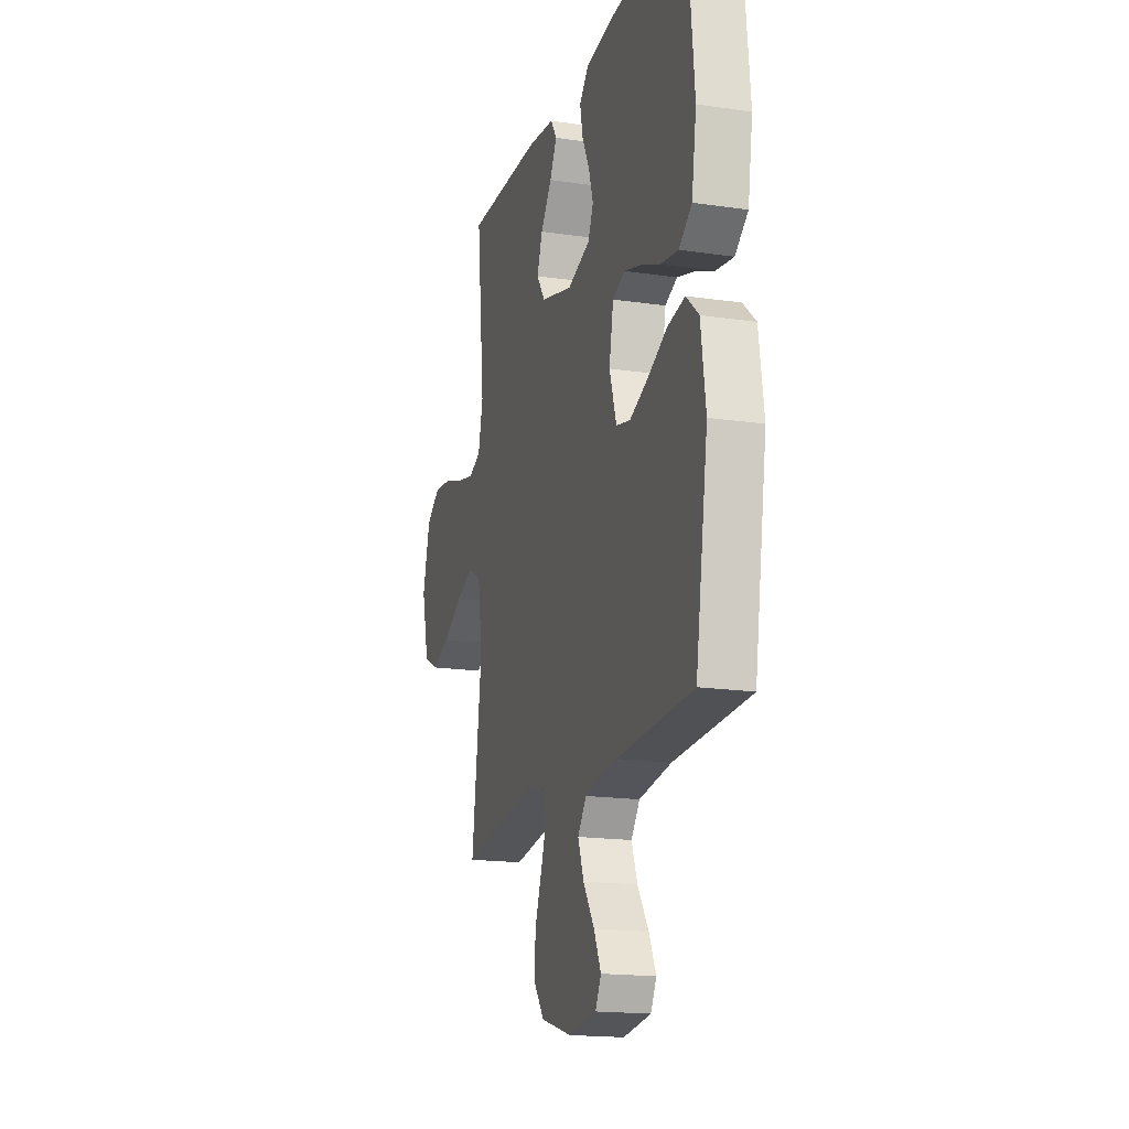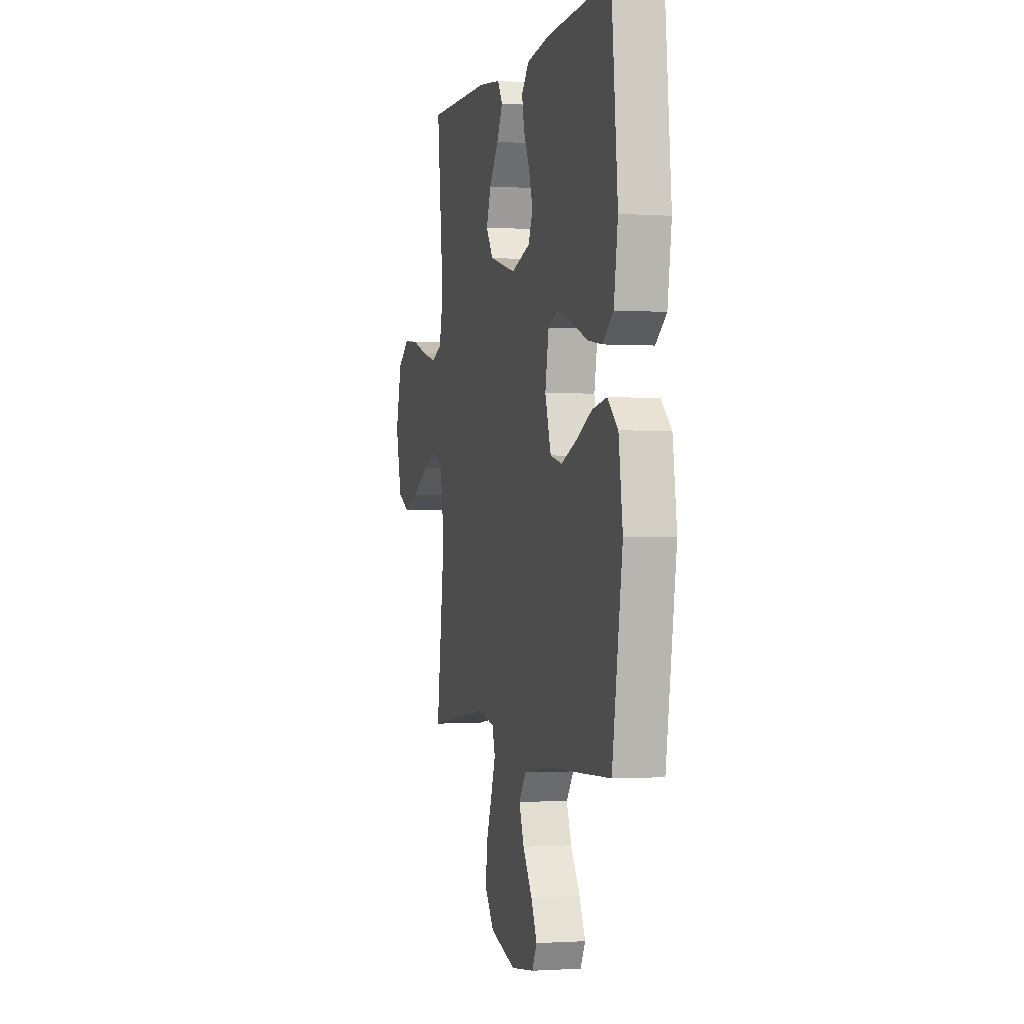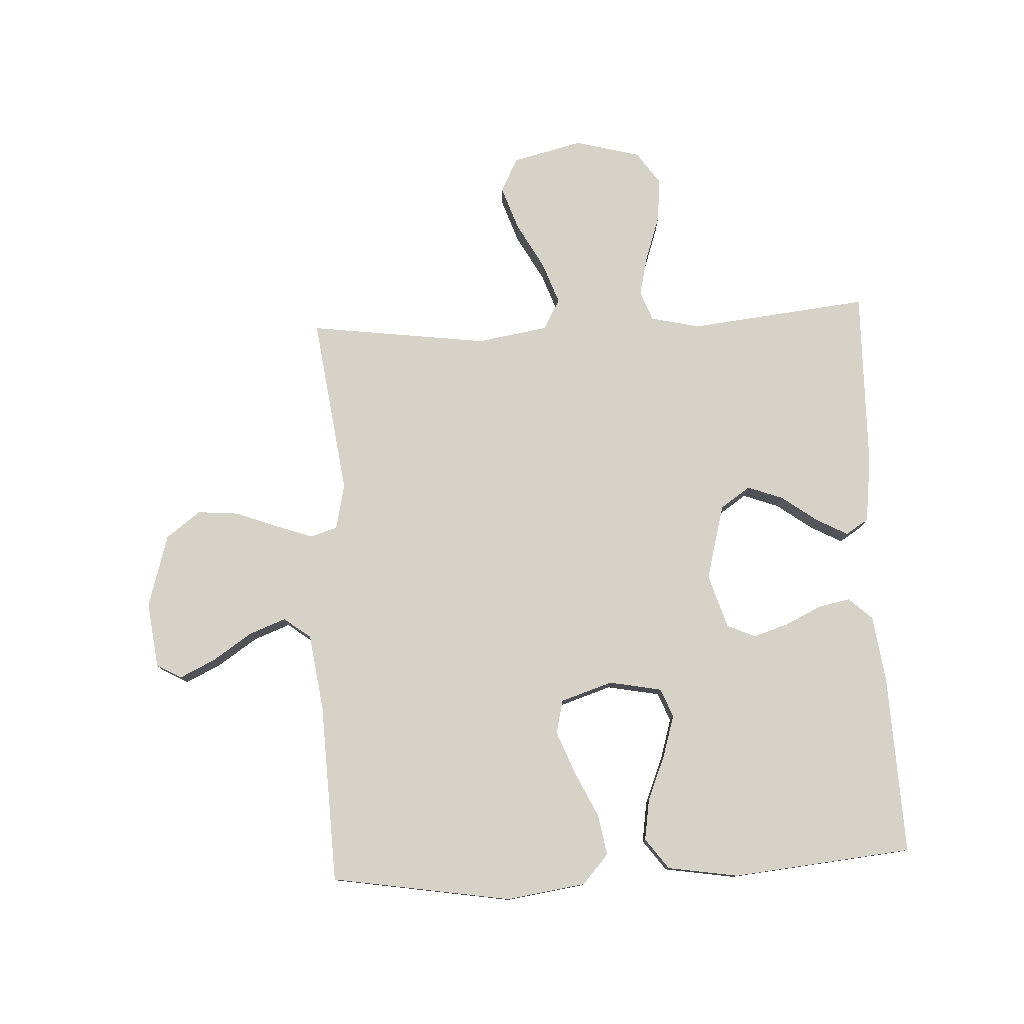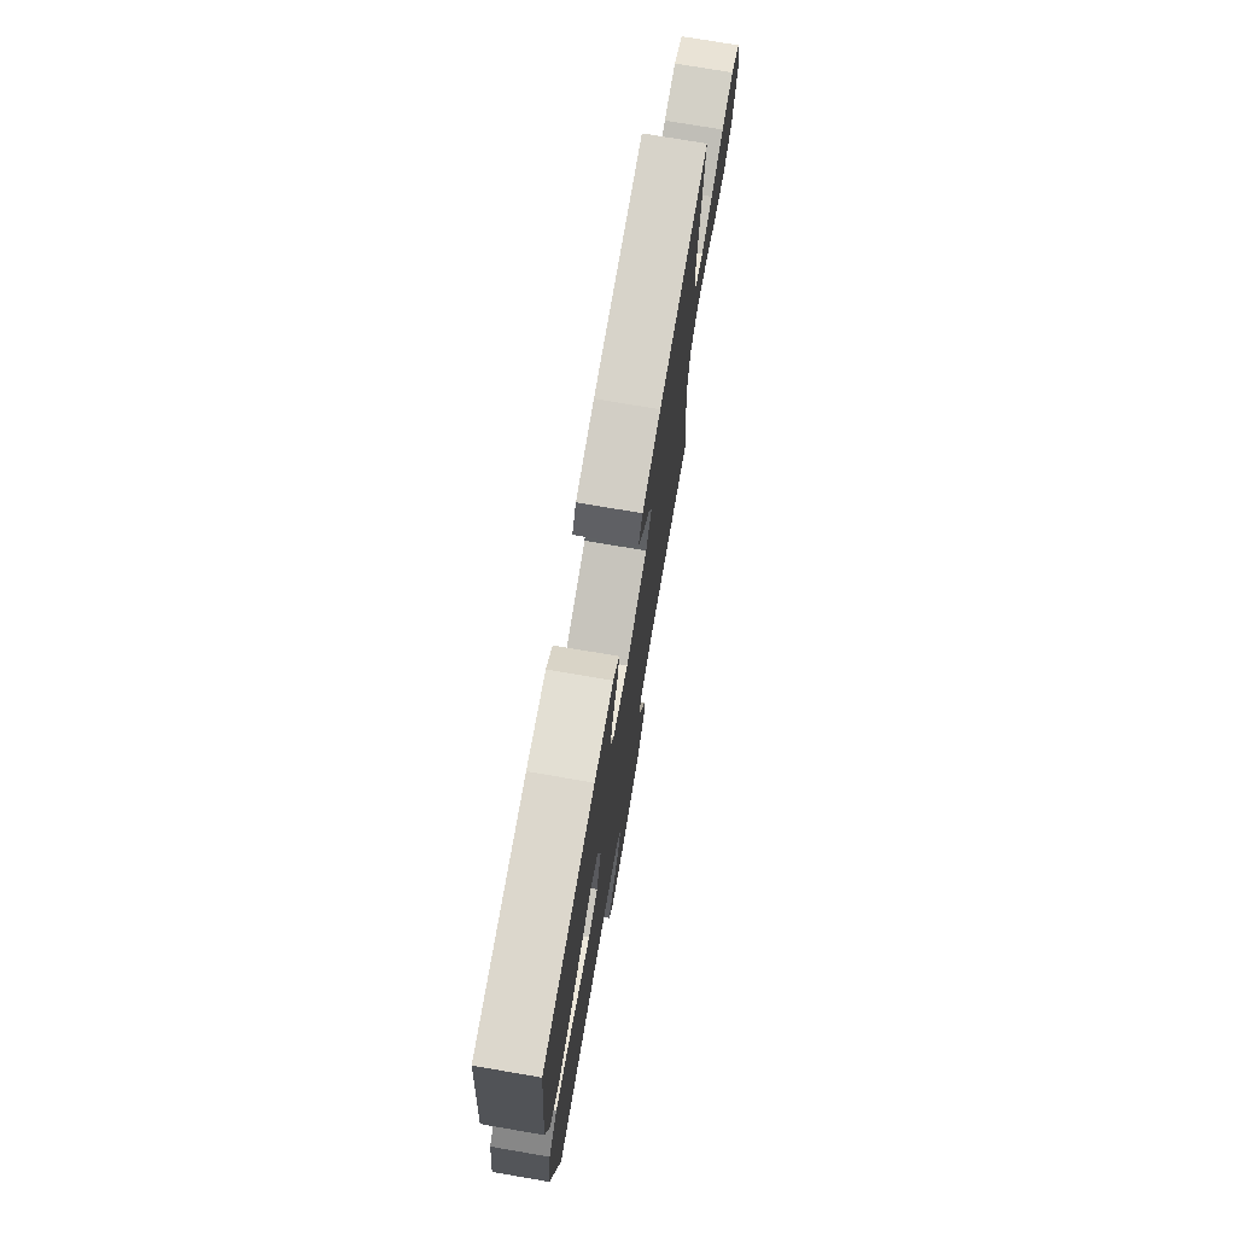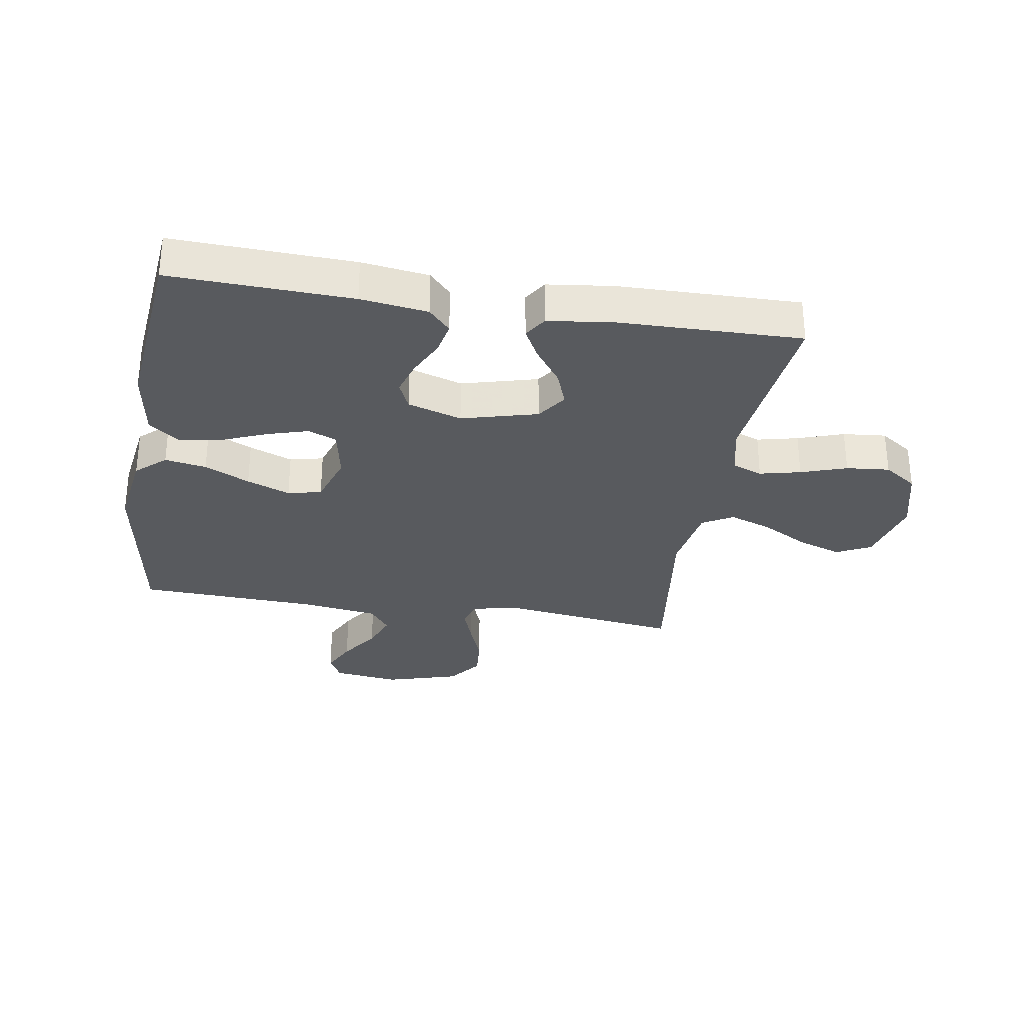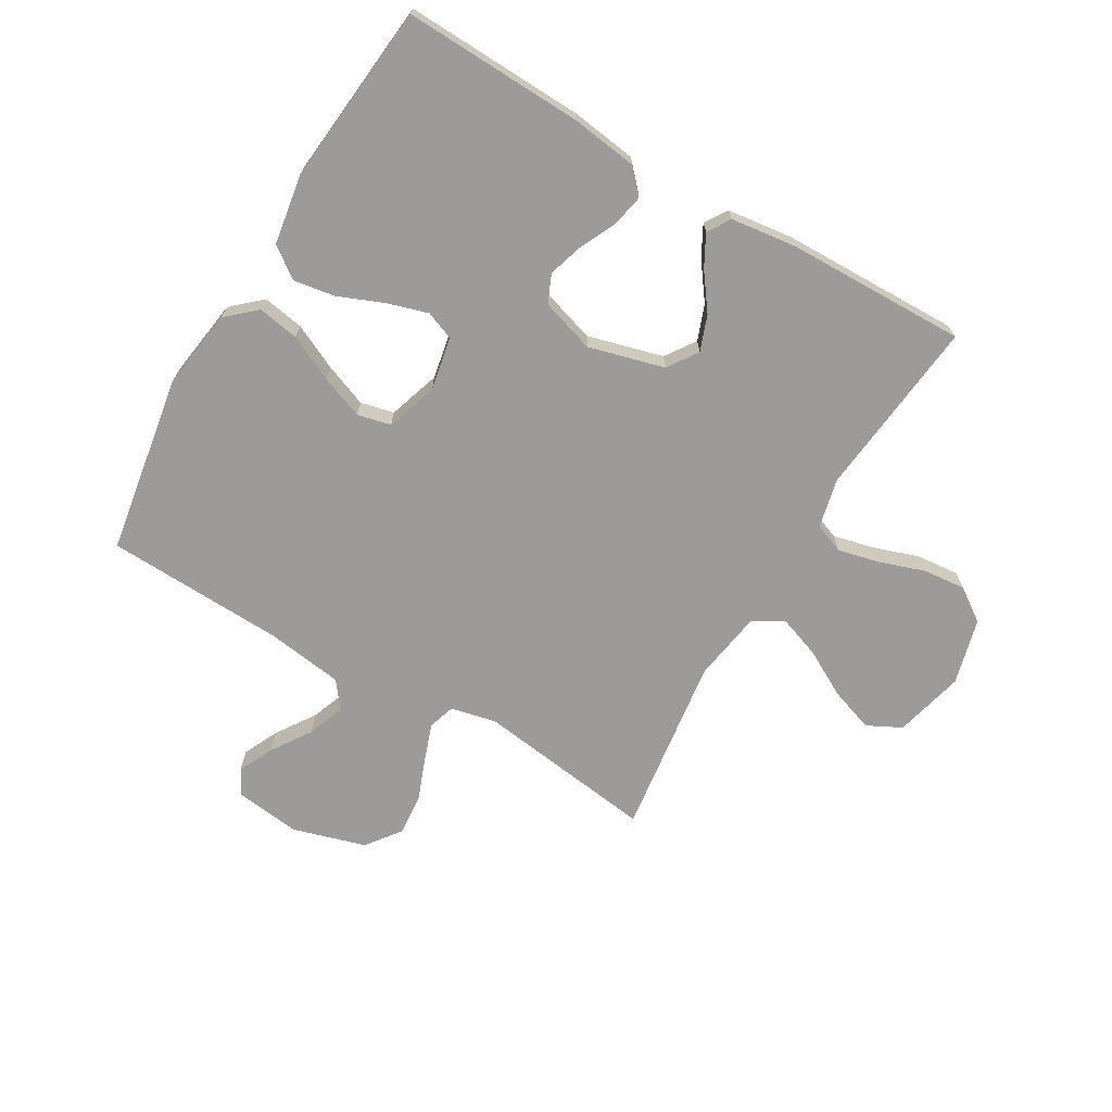
<metadata>
{"format":"obj","ext":"obj","renderer":"f3d","projection":"perspective","resolution":1024,"background":"white","views":[{"elev":-17.6,"azim":-106.2,"up":"+Z"},{"elev":-0.9,"azim":-104.2,"up":"+Z"},{"elev":78.3,"azim":-92.9,"up":"+Y"},{"elev":75.0,"azim":-80.3,"up":"+Z"},{"elev":-30.6,"azim":-9.4,"up":"+Y"},{"elev":-69.7,"azim":-30.4,"up":"+Y"}]}
</metadata>
<code>
v -0.5 0.07 0.5
v -0.2 0.07 0.489
v -0.089 0.07 0.474
v -0.053 0.07 0.435
v -0.064 0.07 0.381
v -0.093 0.07 0.32
v -0.111 0.07 0.262
v -0.09 0.07 0.215
v 0 0.07 0.187
v 0.126 0.07 0.221
v 0.16 0.07 0.271
v 0.138 0.07 0.33
v 0.094 0.07 0.39
v 0.066 0.07 0.442
v 0.09 0.07 0.48
v 0.2 0.07 0.494
v 0.5 0.07 0.5
v 0.468 0.07 0.2
v 0.487 0.07 0.118
v 0.537 0.07 0.099
v 0.605 0.07 0.115
v 0.681 0.07 0.141
v 0.753 0.07 0.148
v 0.808 0.07 0.11
v 0.837 0.07 0
v 0.808 0.07 -0.117
v 0.751 0.07 -0.146
v 0.678 0.07 -0.121
v 0.6 0.07 -0.078
v 0.53 0.07 -0.053
v 0.479 0.07 -0.082
v 0.46 0.07 -0.2
v 0.5 0.07 -0.5
v 0.2 0.07 -0.46
v 0.124 0.07 -0.477
v 0.11 0.07 -0.522
v 0.132 0.07 -0.584
v 0.159 0.07 -0.655
v 0.165 0.07 -0.724
v 0.122 0.07 -0.781
v 0 0.07 -0.817
v -0.11 0.07 -0.803
v -0.133 0.07 -0.761
v -0.105 0.07 -0.702
v -0.061 0.07 -0.636
v -0.038 0.07 -0.575
v -0.072 0.07 -0.53
v -0.2 0.07 -0.512
v -0.5 0.07 -0.5
v -0.549 0.07 -0.2
v -0.53 0.07 -0.068
v -0.481 0.07 -0.024
v -0.412 0.07 -0.036
v -0.337 0.07 -0.072
v -0.265 0.07 -0.1
v -0.209 0.07 -0.087
v -0.181 0.07 0
v -0.198 0.07 0.088
v -0.246 0.07 0.107
v -0.315 0.07 0.086
v -0.39 0.07 0.055
v -0.459 0.07 0.044
v -0.51 0.07 0.082
v -0.529 0.07 0.2
v -0.5 0 0.5
v -0.2 0 0.489
v -0.089 0 0.474
v -0.053 0 0.435
v -0.064 0 0.381
v -0.093 0 0.32
v -0.111 0 0.262
v -0.09 0 0.215
v 0 0 0.187
v 0.126 0 0.221
v 0.16 0 0.271
v 0.138 0 0.33
v 0.094 0 0.39
v 0.066 0 0.442
v 0.09 0 0.48
v 0.2 0 0.494
v 0.5 0 0.5
v 0.468 0 0.2
v 0.487 0 0.118
v 0.537 0 0.099
v 0.605 0 0.115
v 0.681 0 0.141
v 0.753 0 0.148
v 0.808 0 0.11
v 0.837 0 0
v 0.808 0 -0.117
v 0.751 0 -0.146
v 0.678 0 -0.121
v 0.6 0 -0.078
v 0.53 0 -0.053
v 0.479 0 -0.082
v 0.46 0 -0.2
v 0.5 0 -0.5
v 0.2 0 -0.46
v 0.124 0 -0.477
v 0.11 0 -0.522
v 0.132 0 -0.584
v 0.159 0 -0.655
v 0.165 0 -0.724
v 0.122 0 -0.781
v 0 0 -0.817
v -0.11 0 -0.803
v -0.133 0 -0.761
v -0.105 0 -0.702
v -0.061 0 -0.636
v -0.038 0 -0.575
v -0.072 0 -0.53
v -0.2 0 -0.512
v -0.5 0 -0.5
v -0.549 0 -0.2
v -0.53 0 -0.068
v -0.481 0 -0.024
v -0.412 0 -0.036
v -0.337 0 -0.072
v -0.265 0 -0.1
v -0.209 0 -0.087
v -0.181 0 0
v -0.198 0 0.088
v -0.246 0 0.107
v -0.315 0 0.086
v -0.39 0 0.055
v -0.459 0 0.044
v -0.51 0 0.082
v -0.529 0 0.2
f 4 5 6
f 3 4 6
f 2 3 6
f 1 2 6
f 64 1 6
f 63 64 6
f 62 63 6
f 61 62 6
f 60 61 6
f 59 60 6 7
f 58 59 7 8
f 57 58 8 9
f 56 57 9 10
f 52 53 54
f 51 52 54
f 50 51 54
f 49 50 54
f 48 49 54
f 47 48 54 55
f 46 47 55 56
f 43 44 45
f 42 43 45
f 41 42 45
f 40 41 45
f 39 40 45
f 38 39 45
f 37 38 45
f 36 37 45 46
f 46 56 10
f 36 46 10
f 35 36 10
f 32 33 34
f 35 10 11
f 34 35 11
f 32 34 11
f 31 32 11
f 27 28 29
f 26 27 29
f 25 26 29
f 24 25 29
f 23 24 29
f 22 23 29
f 21 22 29
f 20 21 29 30
f 19 20 30 31
f 16 17 18
f 15 16 18
f 14 15 18
f 13 14 18
f 12 13 18
f 18 19 31
f 12 18 31
f 11 12 31
f 70 69 68
f 70 68 67
f 70 67 66
f 70 66 65
f 70 65 128
f 70 128 127
f 70 127 126
f 70 126 125
f 70 125 124
f 71 70 124 123
f 72 71 123 122
f 73 72 122 121
f 74 73 121 120
f 118 117 116
f 118 116 115
f 118 115 114
f 118 114 113
f 118 113 112
f 119 118 112 111
f 120 119 111 110
f 109 108 107
f 109 107 106
f 109 106 105
f 109 105 104
f 109 104 103
f 109 103 102
f 109 102 101
f 110 109 101 100
f 74 120 110
f 74 110 100
f 74 100 99
f 98 97 96
f 75 74 99
f 75 99 98
f 75 98 96
f 75 96 95
f 93 92 91
f 93 91 90
f 93 90 89
f 93 89 88
f 93 88 87
f 93 87 86
f 93 86 85
f 94 93 85 84
f 95 94 84 83
f 82 81 80
f 82 80 79
f 82 79 78
f 82 78 77
f 82 77 76
f 95 83 82
f 95 82 76
f 95 76 75
f 1 65 66 2
f 2 66 67 3
f 3 67 68 4
f 4 68 69 5
f 5 69 70 6
f 6 70 71 7
f 7 71 72 8
f 8 72 73 9
f 9 73 74 10
f 10 74 75 11
f 11 75 76 12
f 12 76 77 13
f 13 77 78 14
f 14 78 79 15
f 15 79 80 16
f 16 80 81 17
f 17 81 82 18
f 18 82 83 19
f 19 83 84 20
f 20 84 85 21
f 21 85 86 22
f 22 86 87 23
f 23 87 88 24
f 24 88 89 25
f 25 89 90 26
f 26 90 91 27
f 27 91 92 28
f 28 92 93 29
f 29 93 94 30
f 30 94 95 31
f 31 95 96 32
f 32 96 97 33
f 33 97 98 34
f 34 98 99 35
f 35 99 100 36
f 36 100 101 37
f 37 101 102 38
f 38 102 103 39
f 39 103 104 40
f 40 104 105 41
f 41 105 106 42
f 42 106 107 43
f 43 107 108 44
f 44 108 109 45
f 45 109 110 46
f 46 110 111 47
f 47 111 112 48
f 48 112 113 49
f 49 113 114 50
f 50 114 115 51
f 51 115 116 52
f 52 116 117 53
f 53 117 118 54
f 54 118 119 55
f 55 119 120 56
f 56 120 121 57
f 57 121 122 58
f 58 122 123 59
f 59 123 124 60
f 60 124 125 61
f 61 125 126 62
f 62 126 127 63
f 63 127 128 64
f 64 128 65 1

</code>
